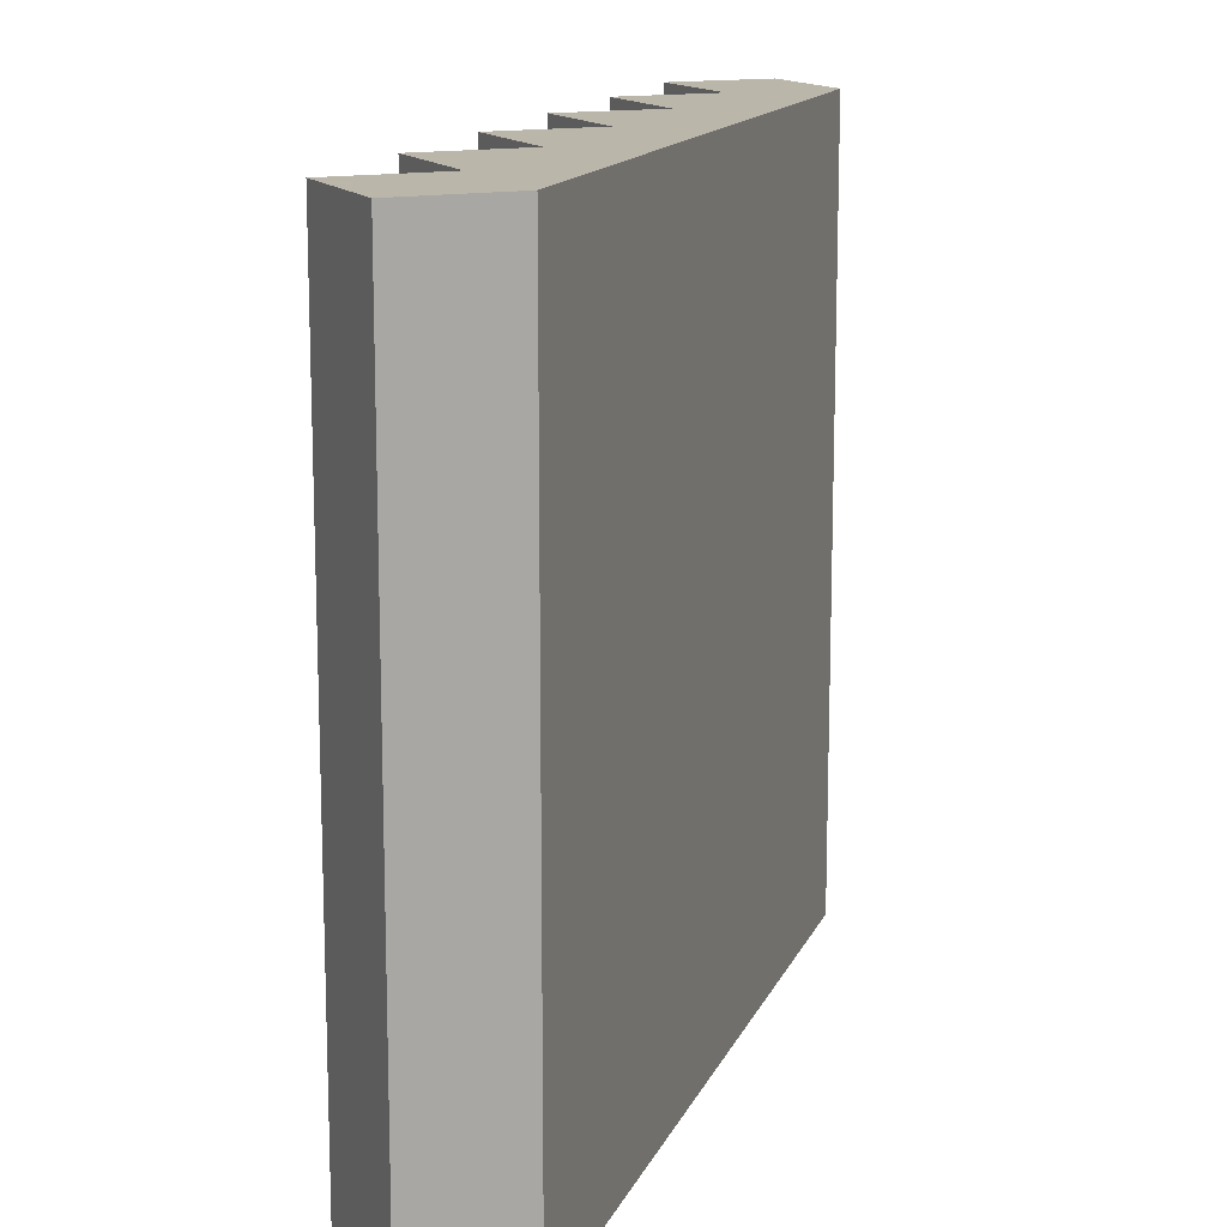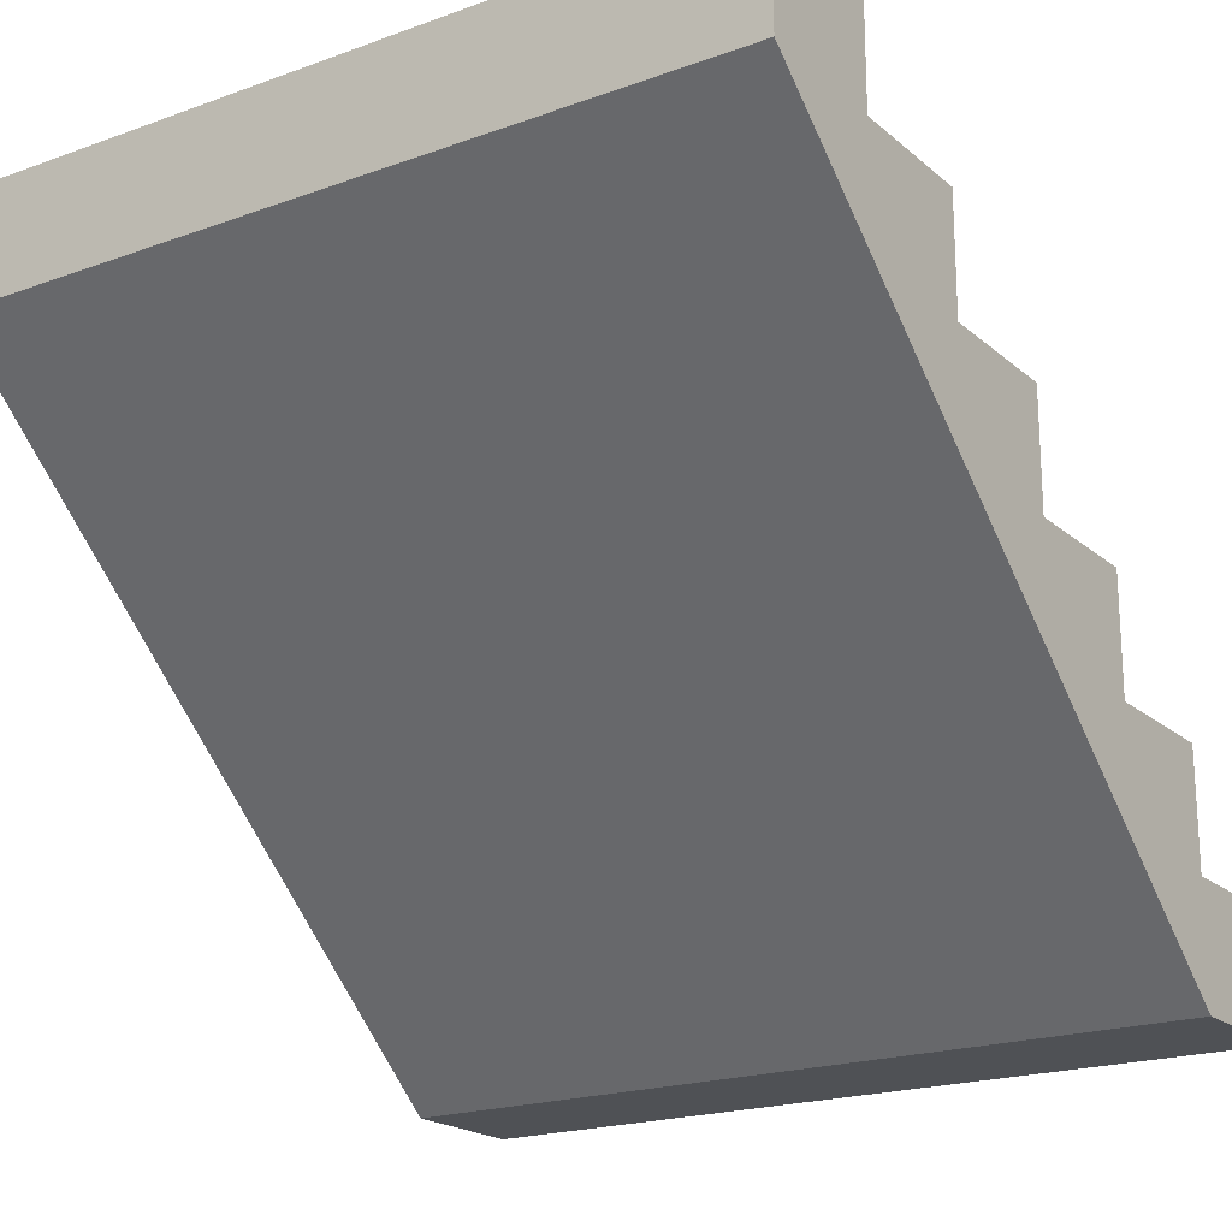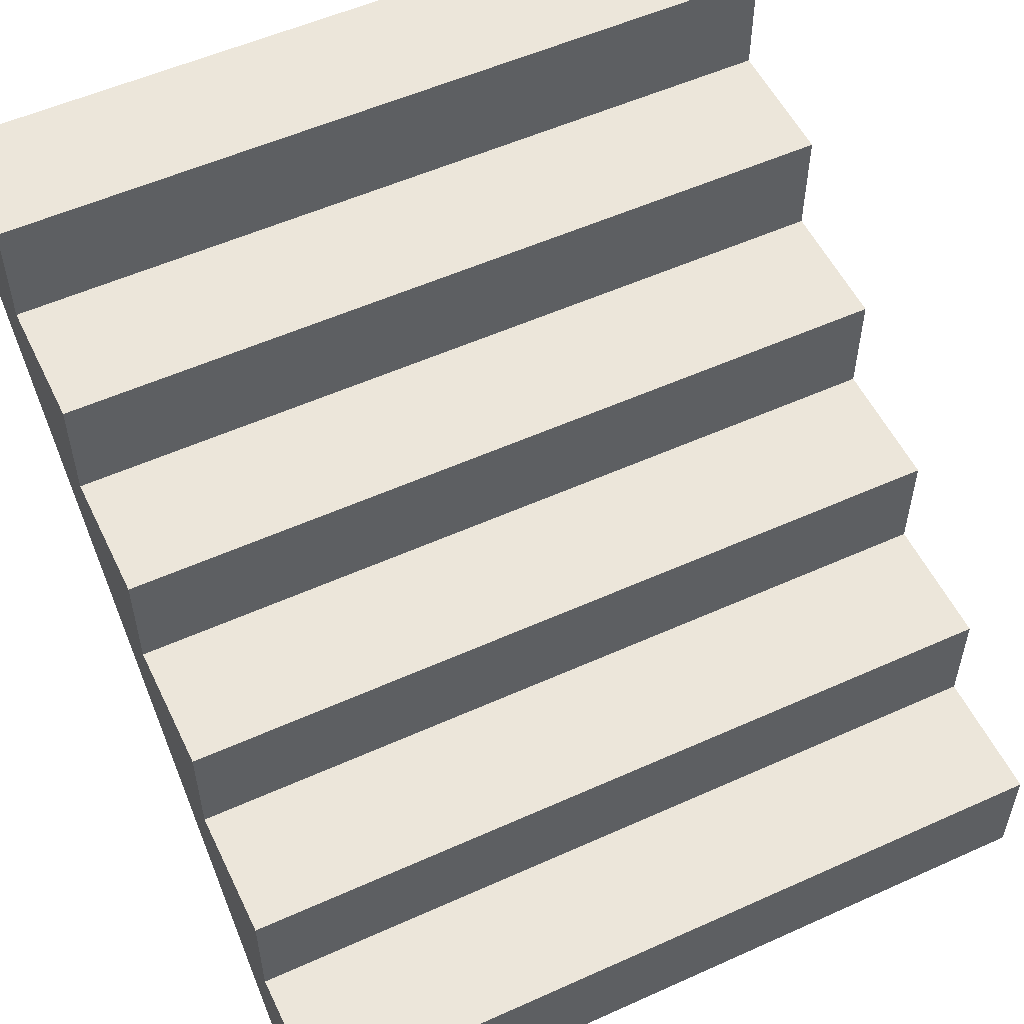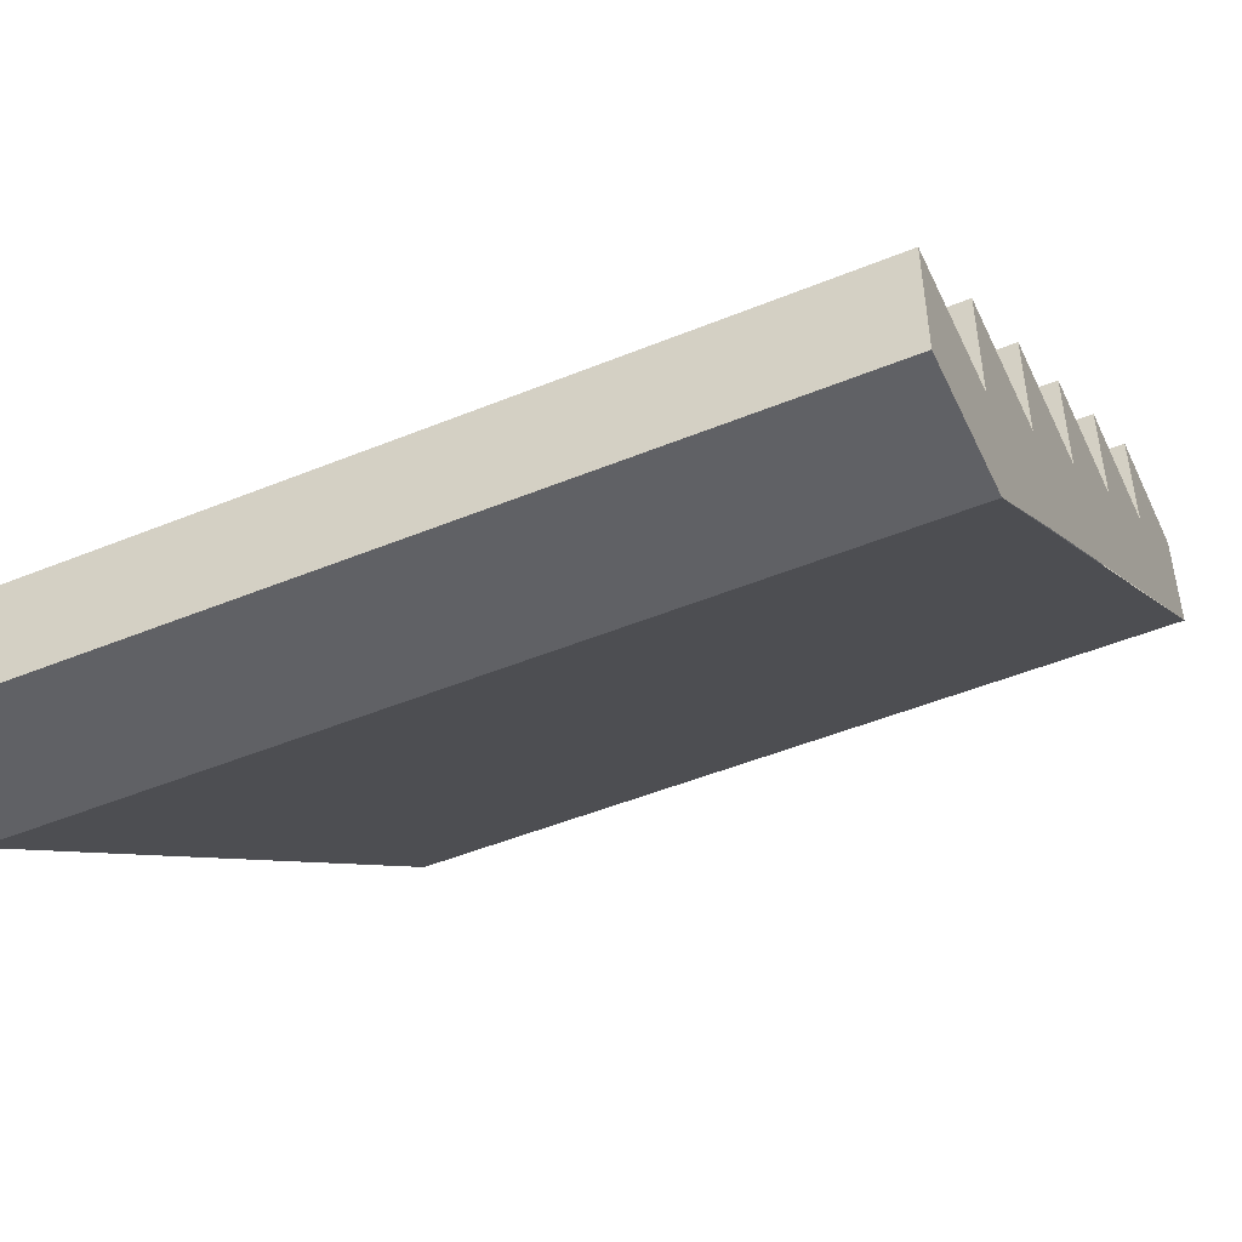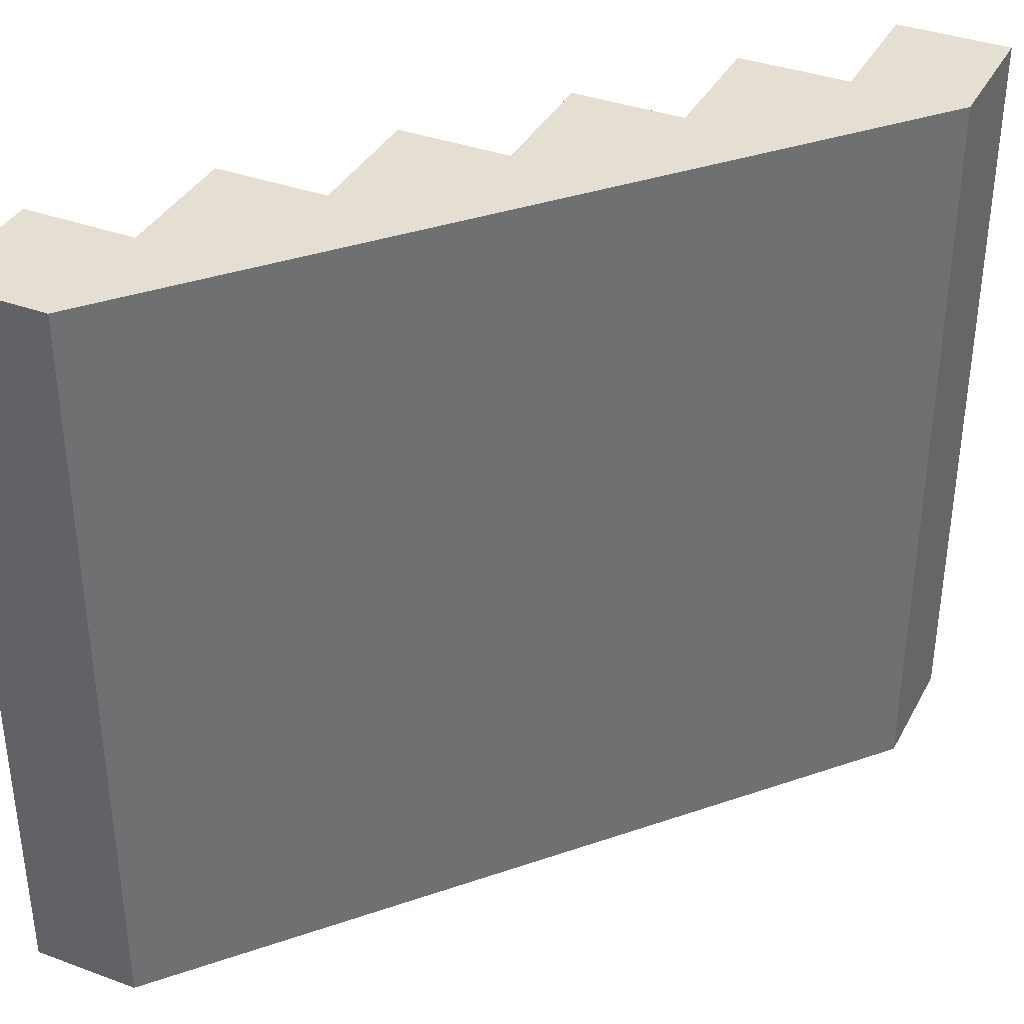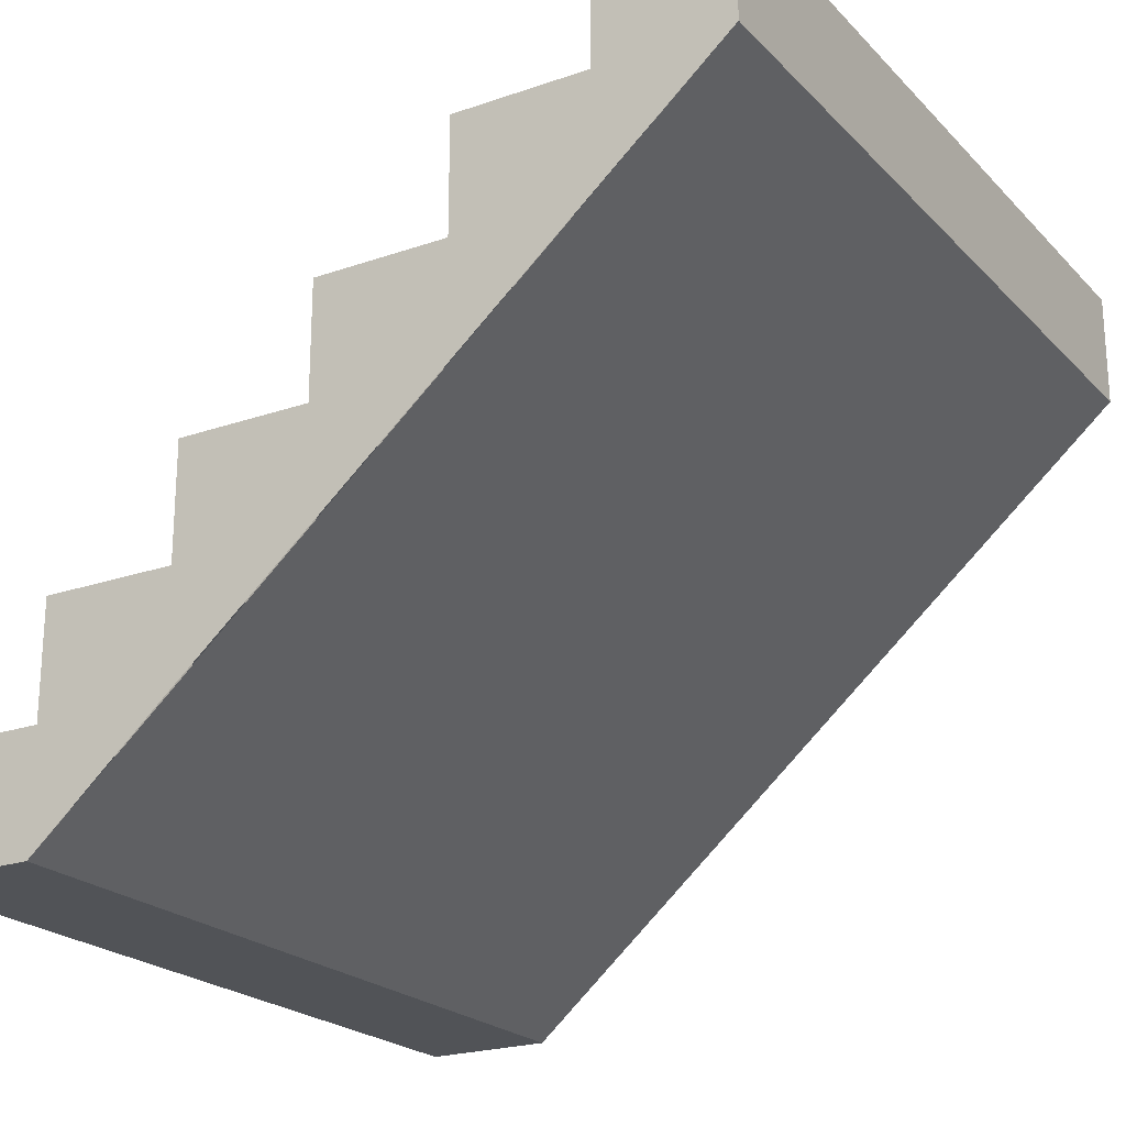
<metadata>
{"format":"obj","ext":"obj","renderer":"f3d","projection":"perspective","resolution":1024,"background":"white","views":[{"elev":14.1,"azim":-113.7,"up":"+Z"},{"elev":-20.0,"azim":-56.3,"up":"+Y"},{"elev":54.5,"azim":64.5,"up":"+Y"},{"elev":-49.0,"azim":114.4,"up":"+Y"},{"elev":36.9,"azim":-64.6,"up":"+Z"},{"elev":-22.1,"azim":-148.9,"up":"+Y"}]}
</metadata>
<code>
o Cube
v 0.9828 0.1766 -0.9828
v 0.9828 0.1766 0.9828
v 0.9828 0.4635 -0.9828
v 0.9828 0.4635 0.9828
v -0.9828 1.587 0.9828
v -0.9828 1.867 0.9828
v -0.9828 1.587 -0.9828
v -0.9828 1.867 -0.9828
v 0.6552 0.1766 -0.9828
v 0.6552 0.1766 0.9828
v 0.6552 0.4635 0.9828
v 0.3276 0.4635 0.9828
v 0.6552 0.7443 0.9828
v 0.3276 0.7443 0.9828
v -0 0.7443 0.9828
v 0.3276 1.025 0.9828
v -0 1.025 0.9828
v -0.3276 1.025 0.9828
v -0 1.306 0.9828
v -0.3276 1.306 0.9828
v -0.6552 1.306 0.9828
v -0.3276 1.587 0.9828
v -0.6552 1.587 0.9828
v -0.6552 1.867 0.9828
v -0.6552 1.867 -0.9828
v -0.3276 1.587 -0.9828
v -0.6552 1.587 -0.9828
v 0 1.306 -0.9828
v -0.3276 1.306 -0.9828
v -0.6552 1.306 -0.9828
v 0.3276 1.025 -0.9828
v 0 1.025 -0.9828
v -0.3276 1.025 -0.9828
v 0.6552 0.7443 -0.9828
v 0.3276 0.7443 -0.9828
v 0 0.7443 -0.9828
v 0.6552 0.4635 -0.9828
v 0.3276 0.4635 -0.9828
f 1 3 2
f 23 24 5
f 5 6 7
f 25 27 8
f 1 2 9
f 3 1 37
f 2 4 10
f 11 13 12
f 14 16 15
f 17 19 18
f 20 22 21
f 24 25 6
f 27 23 26
f 29 20 28
f 32 17 31
f 3 37 4
f 26 29 27
f 35 14 34
f 34 13 37
f 31 16 35
f 28 32 29
f 28 19 32
f 26 22 29
f 31 35 32
f 25 24 27
f 34 37 35
f 10 5 9
f 14 10 11
f 5 15 17
f 21 18 20
f 21 23 5
f 9 38 37
f 38 36 35
f 36 33 32
f 33 30 29
f 27 30 7
f 3 4 2
f 24 6 5
f 6 8 7
f 27 7 8
f 2 10 9
f 1 9 37
f 4 11 10
f 13 14 12
f 16 17 15
f 19 20 18
f 22 23 21
f 25 8 6
f 23 22 26
f 20 19 28
f 17 16 31
f 37 11 4
f 29 30 27
f 14 13 34
f 13 11 37
f 16 14 35
f 32 33 29
f 19 17 32
f 22 20 29
f 35 36 32
f 24 23 27
f 37 38 35
f 5 7 9
f 15 5 10
f 14 15 10
f 15 10 17

</code>
